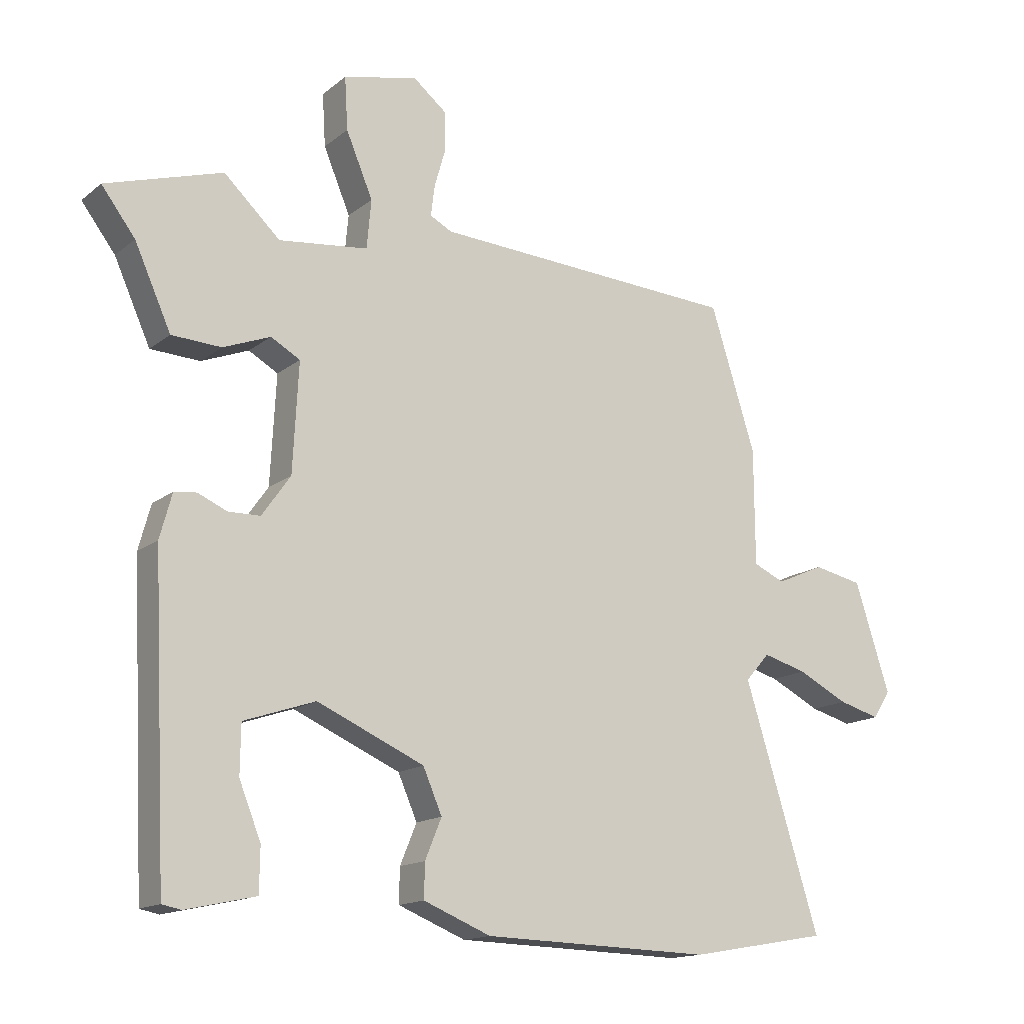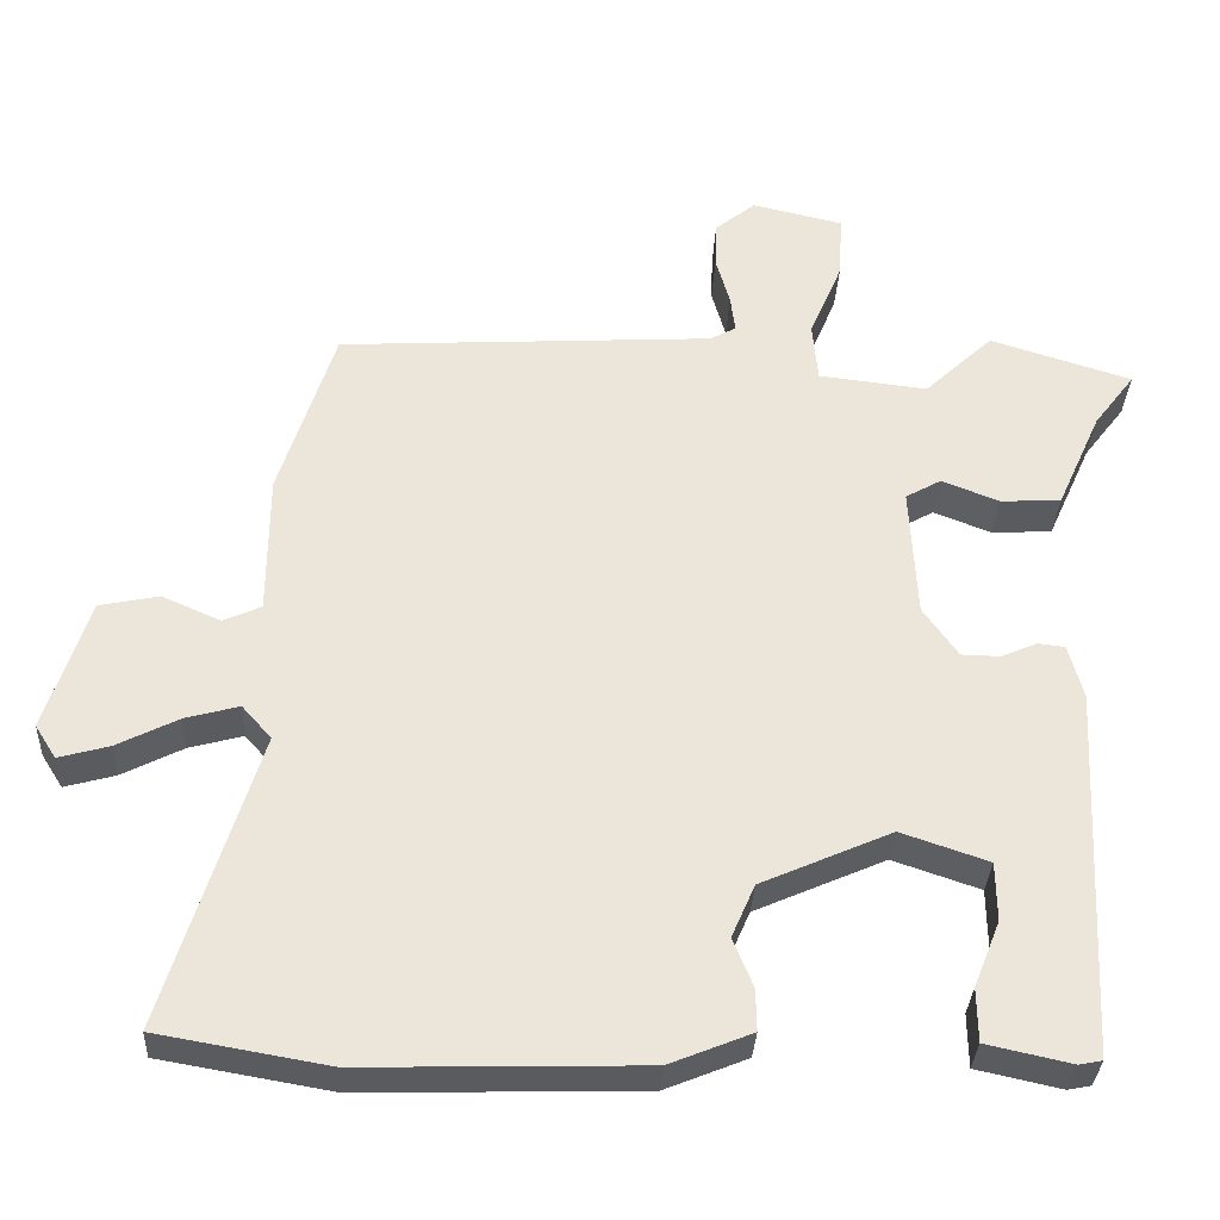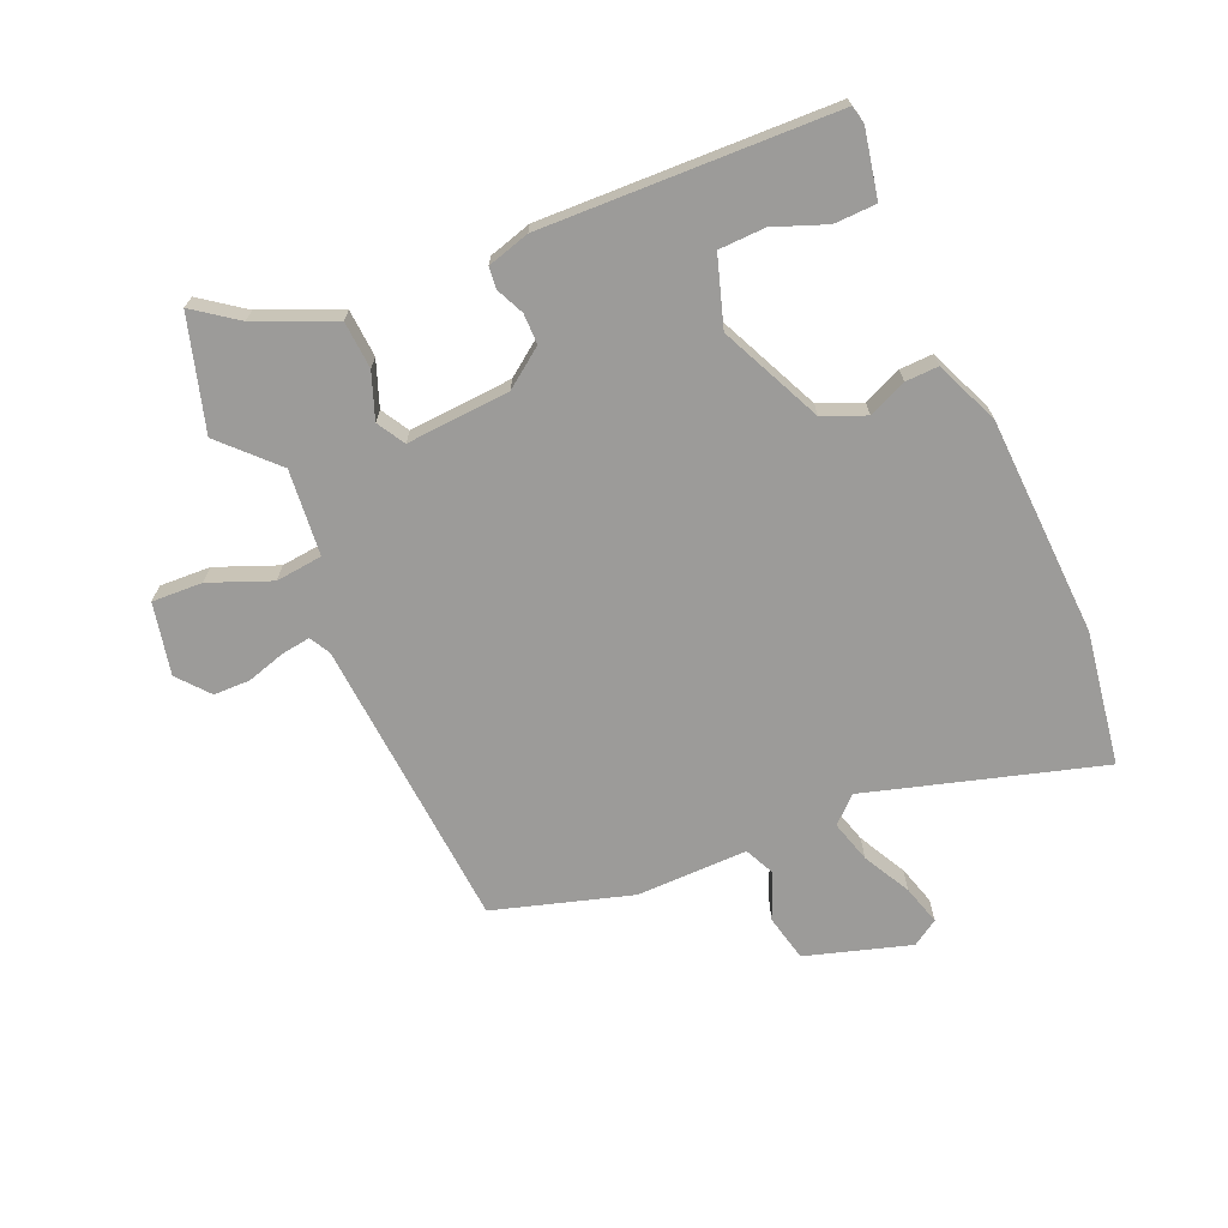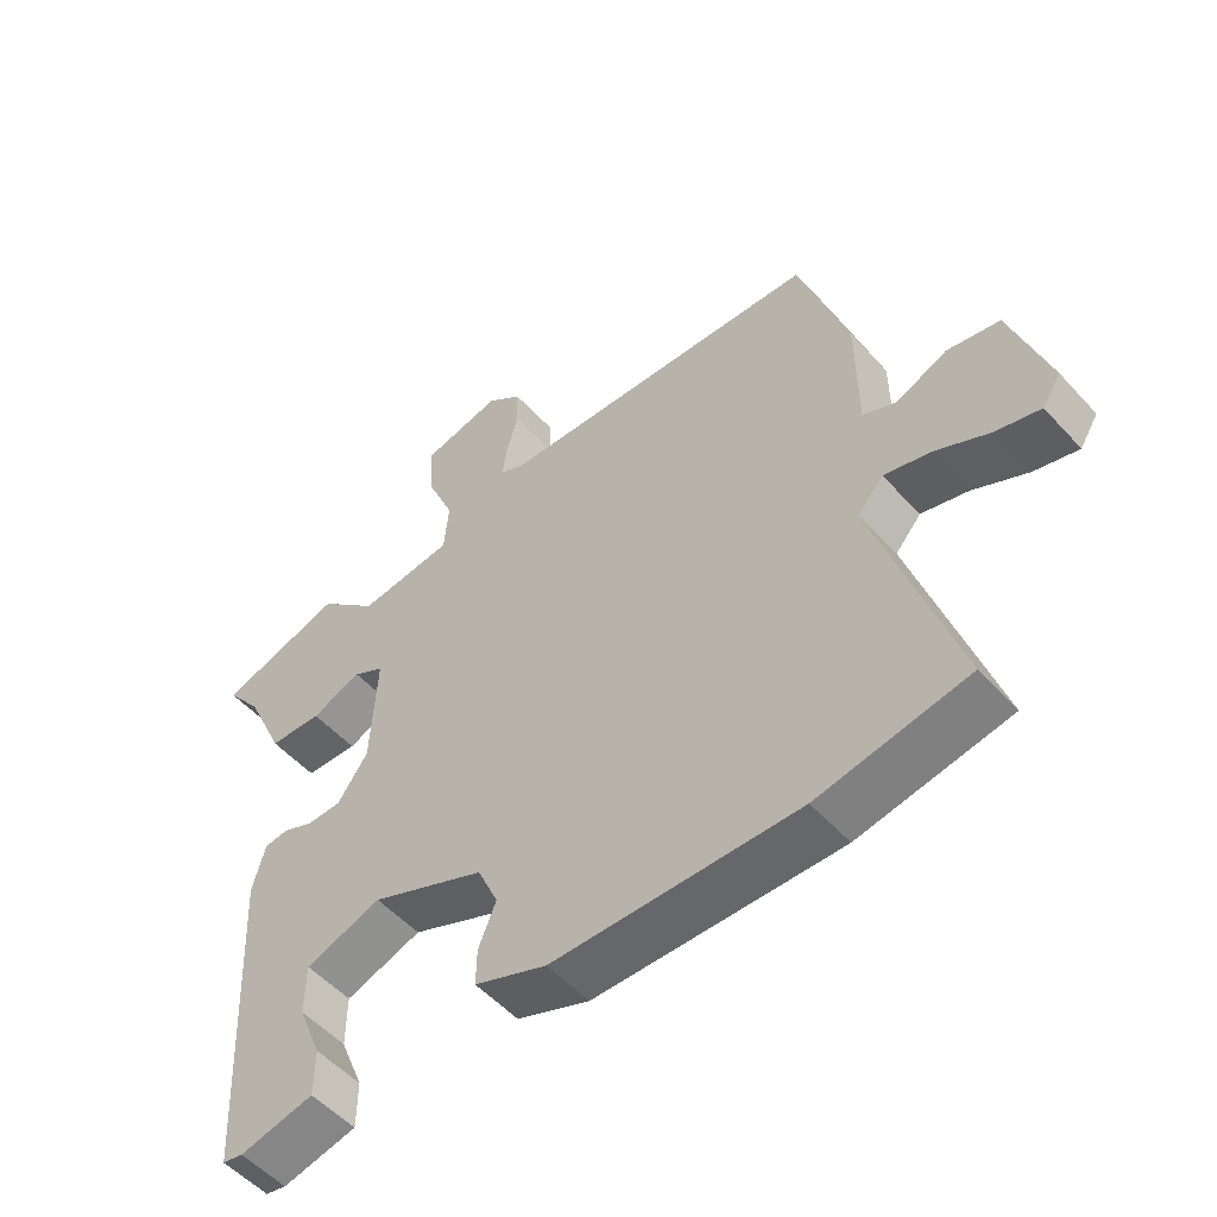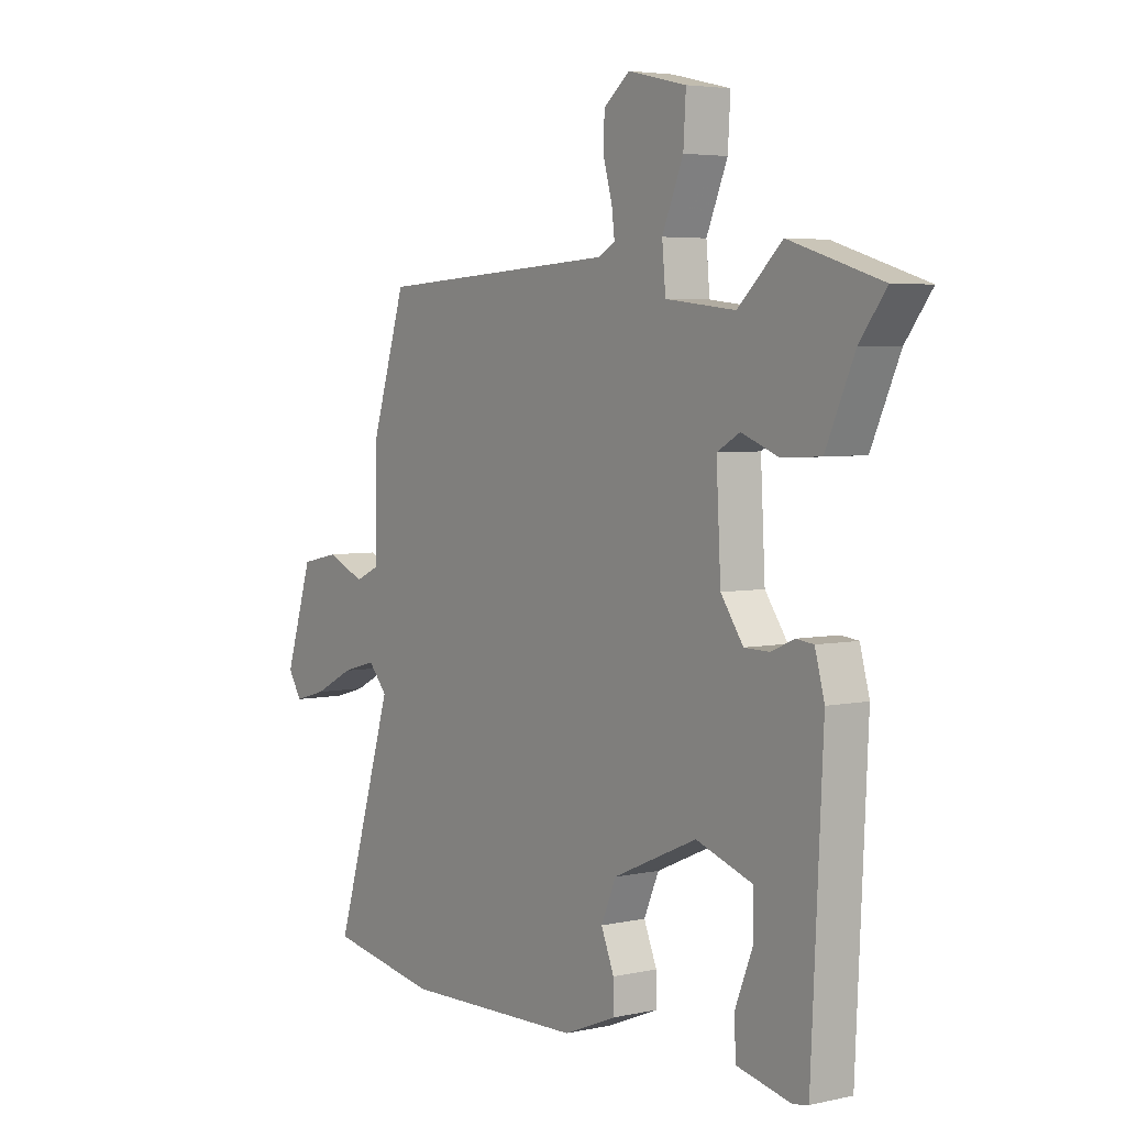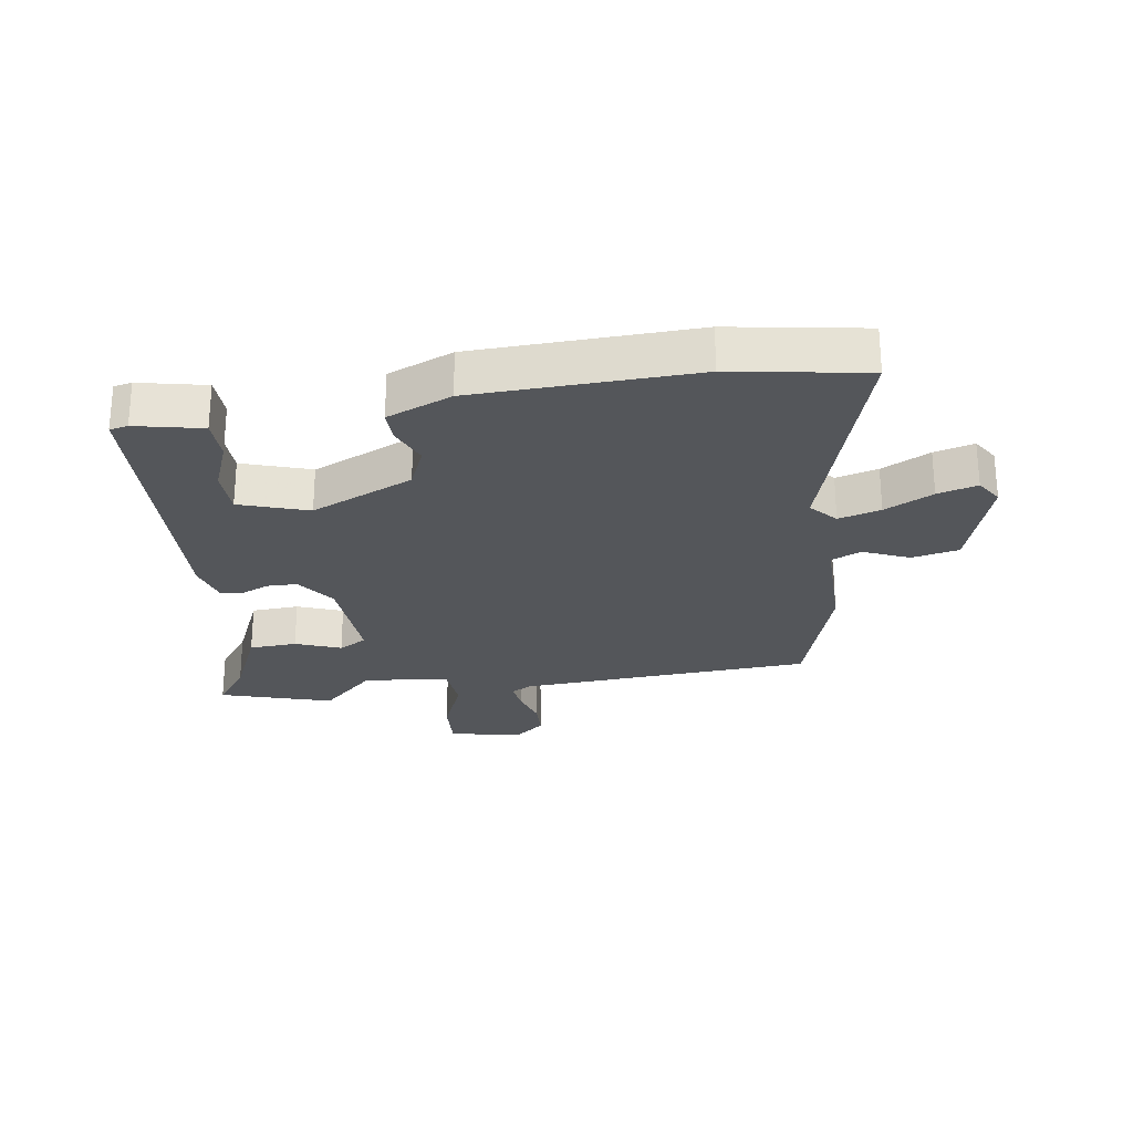
<metadata>
{"format":"obj","ext":"obj","renderer":"f3d","projection":"perspective","resolution":1024,"background":"white","views":[{"elev":-15.0,"azim":148.0,"up":"+Z"},{"elev":-32.9,"azim":-2.8,"up":"+Z"},{"elev":-69.7,"azim":114.3,"up":"+Y"},{"elev":-53.3,"azim":-138.9,"up":"+Z"},{"elev":4.4,"azim":54.7,"up":"+Z"},{"elev":-25.7,"azim":-171.1,"up":"+Y"}]}
</metadata>
<code>
v 0.388 0.07 0.535
v 0.571 0.07 0.478
v 0.518 0.07 0.408
v 0.461 0.07 0.281
v 0.383 0.07 0.277
v 0.309 0.07 0.306
v 0.263 0.07 0.28
v 0.272 0.07 0.11
v 0.317 0.07 0.046
v 0.367 0.07 0.045
v 0.413 0.07 0.065
v 0.448 0.07 0.061
v 0.467 0.07 -0.009
v 0.444 0.07 -0.488
v 0.414 0.07 -0.494
v 0.305 0.07 -0.47
v 0.304 0.07 -0.401
v 0.338 0.07 -0.316
v 0.337 0.07 -0.24
v 0.225 0.07 -0.202
v 0.057 0.07 -0.276
v 0.027 0.07 -0.345
v 0.053 0.07 -0.408
v 0.054 0.07 -0.462
v -0.052 0.07 -0.505
v -0.412 0.07 -0.515
v -0.631 0.07 -0.477
v -0.513 0.07 -0.096
v -0.551 0.07 -0.053
v -0.62 0.07 -0.072
v -0.699 0.07 -0.112
v -0.764 0.07 -0.13
v -0.791 0.07 -0.087
v -0.736 0.07 0.084
v -0.659 0.07 0.1
v -0.584 0.07 0.067
v -0.535 0.07 0.089
v -0.534 0.07 0.272
v -0.463 0.07 0.496
v 0.019 0.07 0.524
v 0.053 0.07 0.542
v 0.047 0.07 0.59
v 0.029 0.07 0.653
v 0.031 0.07 0.713
v 0.083 0.07 0.755
v 0.2 0.07 0.728
v 0.195 0.07 0.645
v 0.153 0.07 0.545
v 0.16 0.07 0.468
v 0.3 0.07 0.452
v 0.388 0 0.535
v 0.571 0 0.478
v 0.518 0 0.408
v 0.461 0 0.281
v 0.383 0 0.277
v 0.309 0 0.306
v 0.263 0 0.28
v 0.272 0 0.11
v 0.317 0 0.046
v 0.367 0 0.045
v 0.413 0 0.065
v 0.448 0 0.061
v 0.467 0 -0.009
v 0.444 0 -0.488
v 0.414 0 -0.494
v 0.305 0 -0.47
v 0.304 0 -0.401
v 0.338 0 -0.316
v 0.337 0 -0.24
v 0.225 0 -0.202
v 0.057 0 -0.276
v 0.027 0 -0.345
v 0.053 0 -0.408
v 0.054 0 -0.462
v -0.052 0 -0.505
v -0.412 0 -0.515
v -0.631 0 -0.477
v -0.513 0 -0.096
v -0.551 0 -0.053
v -0.62 0 -0.072
v -0.699 0 -0.112
v -0.764 0 -0.13
v -0.791 0 -0.087
v -0.736 0 0.084
v -0.659 0 0.1
v -0.584 0 0.067
v -0.535 0 0.089
v -0.534 0 0.272
v -0.463 0 0.496
v 0.019 0 0.524
v 0.053 0 0.542
v 0.047 0 0.59
v 0.029 0 0.653
v 0.031 0 0.713
v 0.083 0 0.755
v 0.2 0 0.728
v 0.195 0 0.645
v 0.153 0 0.545
v 0.16 0 0.468
v 0.3 0 0.452
f 45 46 47 48
f 45 48 49
f 42 43 44 45
f 41 42 45 49
f 40 41 49
f 37 38 39 40
f 37 40 49
f 33 34 35 36
f 33 36 37
f 30 31 32 33
f 29 30 33 37
f 28 29 37 49
f 22 23 24 25
f 21 22 25 26
f 15 16 17 18
f 15 18 19
f 14 15 19
f 13 14 19
f 10 11 12 13
f 9 10 13 19
f 8 9 19 20
f 3 4 5 6
f 1 2 3 6
f 50 1 6 7
f 49 50 7
f 21 26 27 28
f 20 21 28 49
f 7 8 20 49
f 98 97 96 95
f 99 98 95
f 95 94 93 92
f 99 95 92 91
f 99 91 90
f 90 89 88 87
f 99 90 87
f 86 85 84 83
f 87 86 83
f 83 82 81 80
f 87 83 80 79
f 99 87 79 78
f 75 74 73 72
f 76 75 72 71
f 68 67 66 65
f 69 68 65
f 69 65 64
f 69 64 63
f 63 62 61 60
f 69 63 60 59
f 70 69 59 58
f 56 55 54 53
f 56 53 52 51
f 57 56 51 100
f 57 100 99
f 78 77 76 71
f 99 78 71 70
f 99 70 58 57
f 1 51 52 2
f 2 52 53 3
f 3 53 54 4
f 4 54 55 5
f 5 55 56 6
f 6 56 57 7
f 7 57 58 8
f 8 58 59 9
f 9 59 60 10
f 10 60 61 11
f 11 61 62 12
f 12 62 63 13
f 13 63 64 14
f 14 64 65 15
f 15 65 66 16
f 16 66 67 17
f 17 67 68 18
f 18 68 69 19
f 19 69 70 20
f 20 70 71 21
f 21 71 72 22
f 22 72 73 23
f 23 73 74 24
f 24 74 75 25
f 25 75 76 26
f 26 76 77 27
f 27 77 78 28
f 28 78 79 29
f 29 79 80 30
f 30 80 81 31
f 31 81 82 32
f 32 82 83 33
f 33 83 84 34
f 34 84 85 35
f 35 85 86 36
f 36 86 87 37
f 37 87 88 38
f 38 88 89 39
f 39 89 90 40
f 40 90 91 41
f 41 91 92 42
f 42 92 93 43
f 43 93 94 44
f 44 94 95 45
f 45 95 96 46
f 46 96 97 47
f 47 97 98 48
f 48 98 99 49
f 49 99 100 50
f 50 100 51 1

</code>
